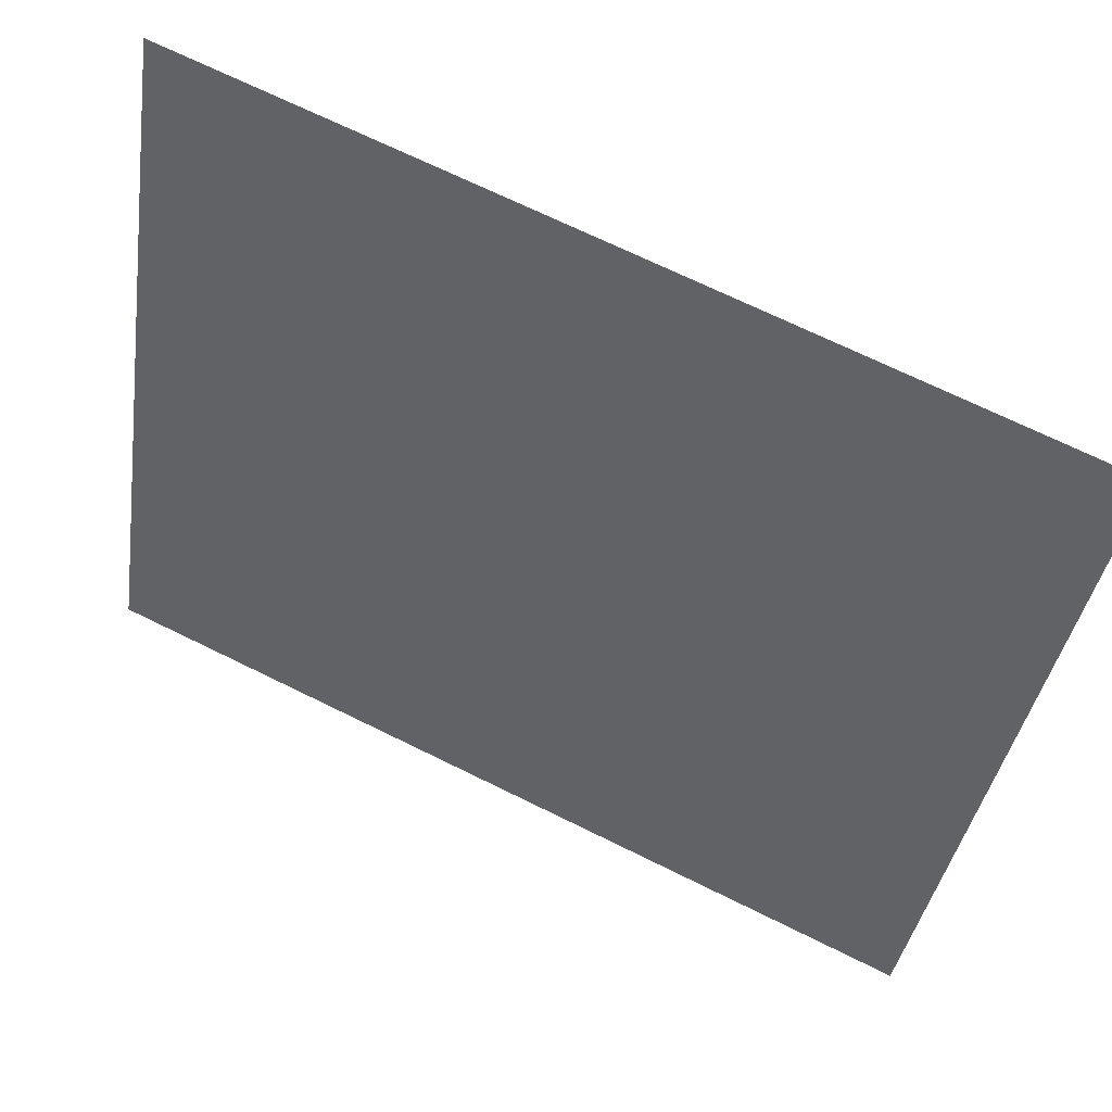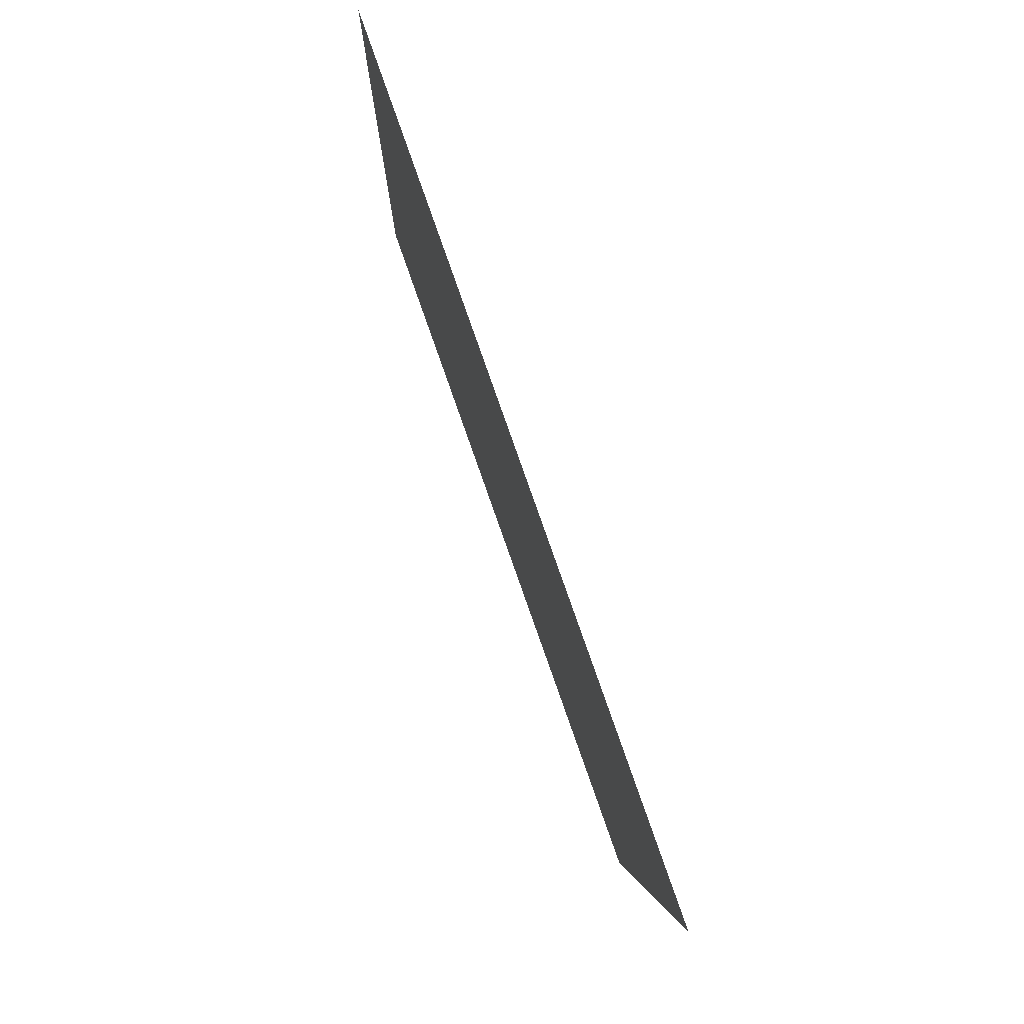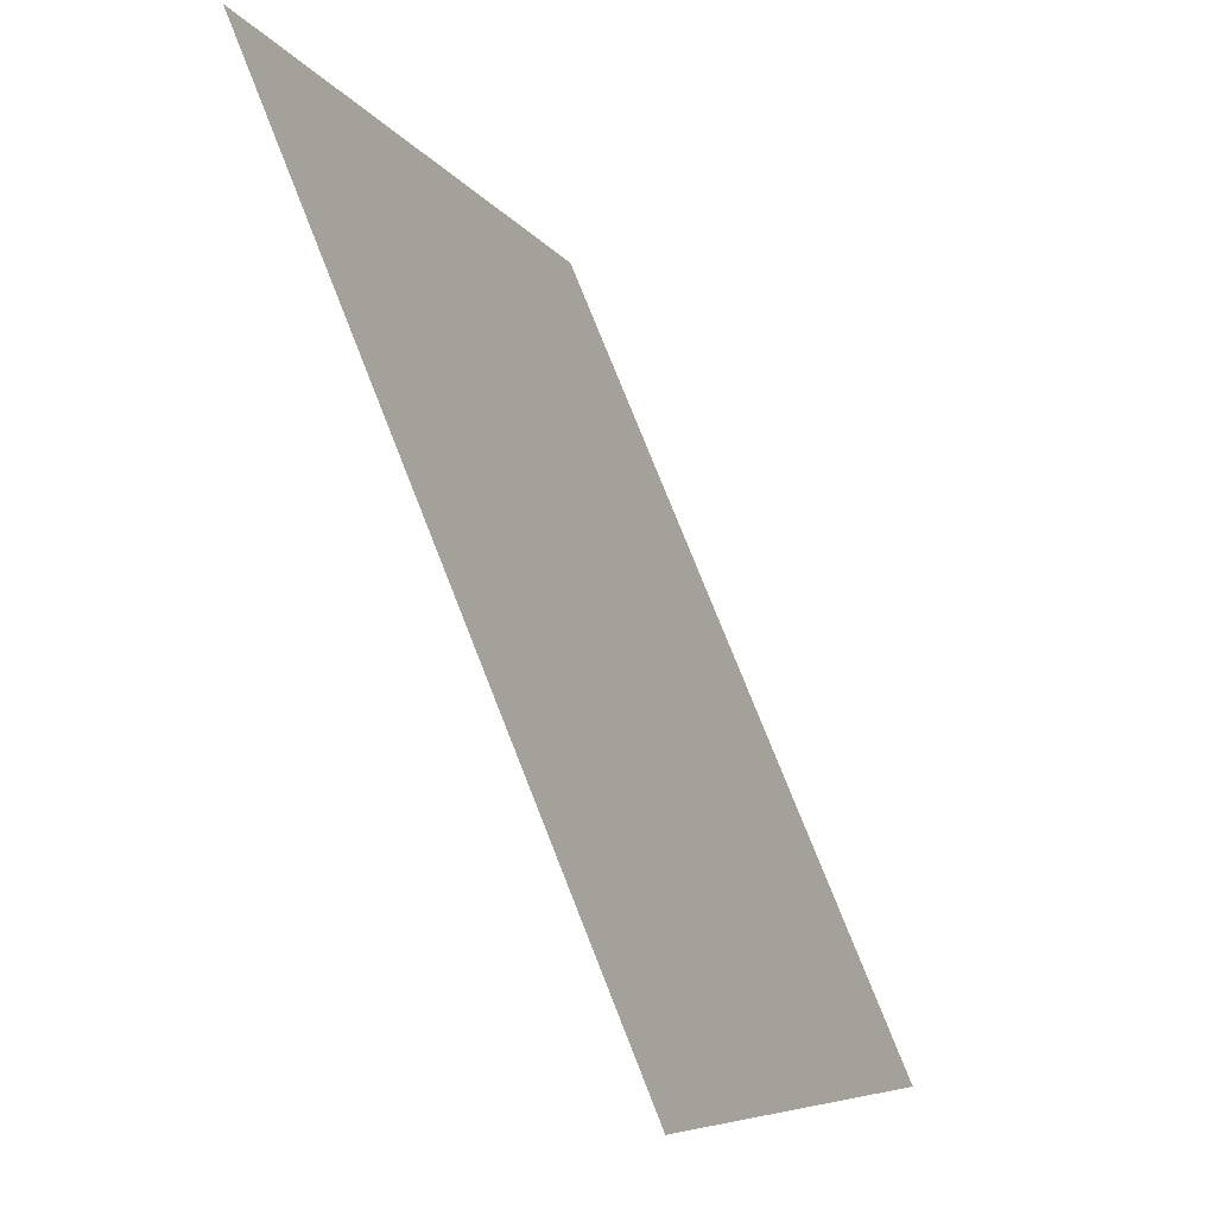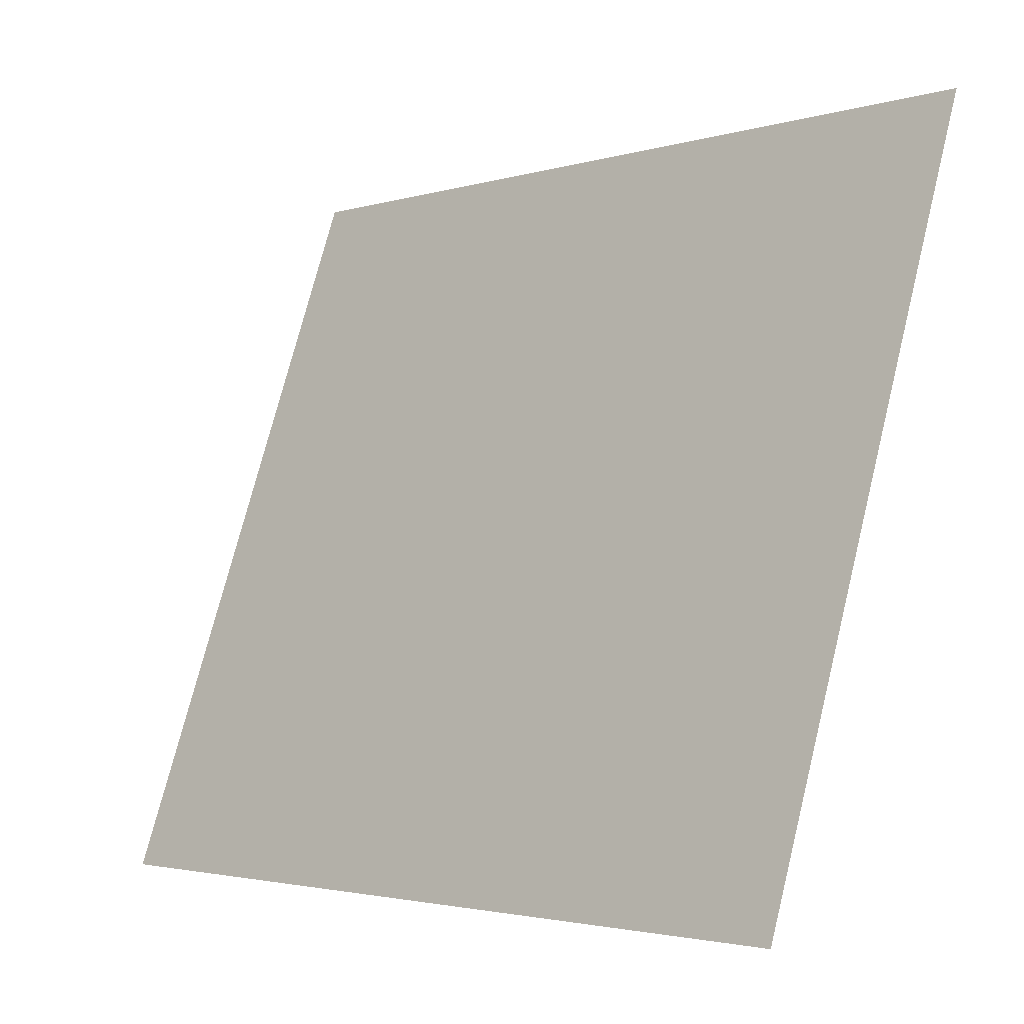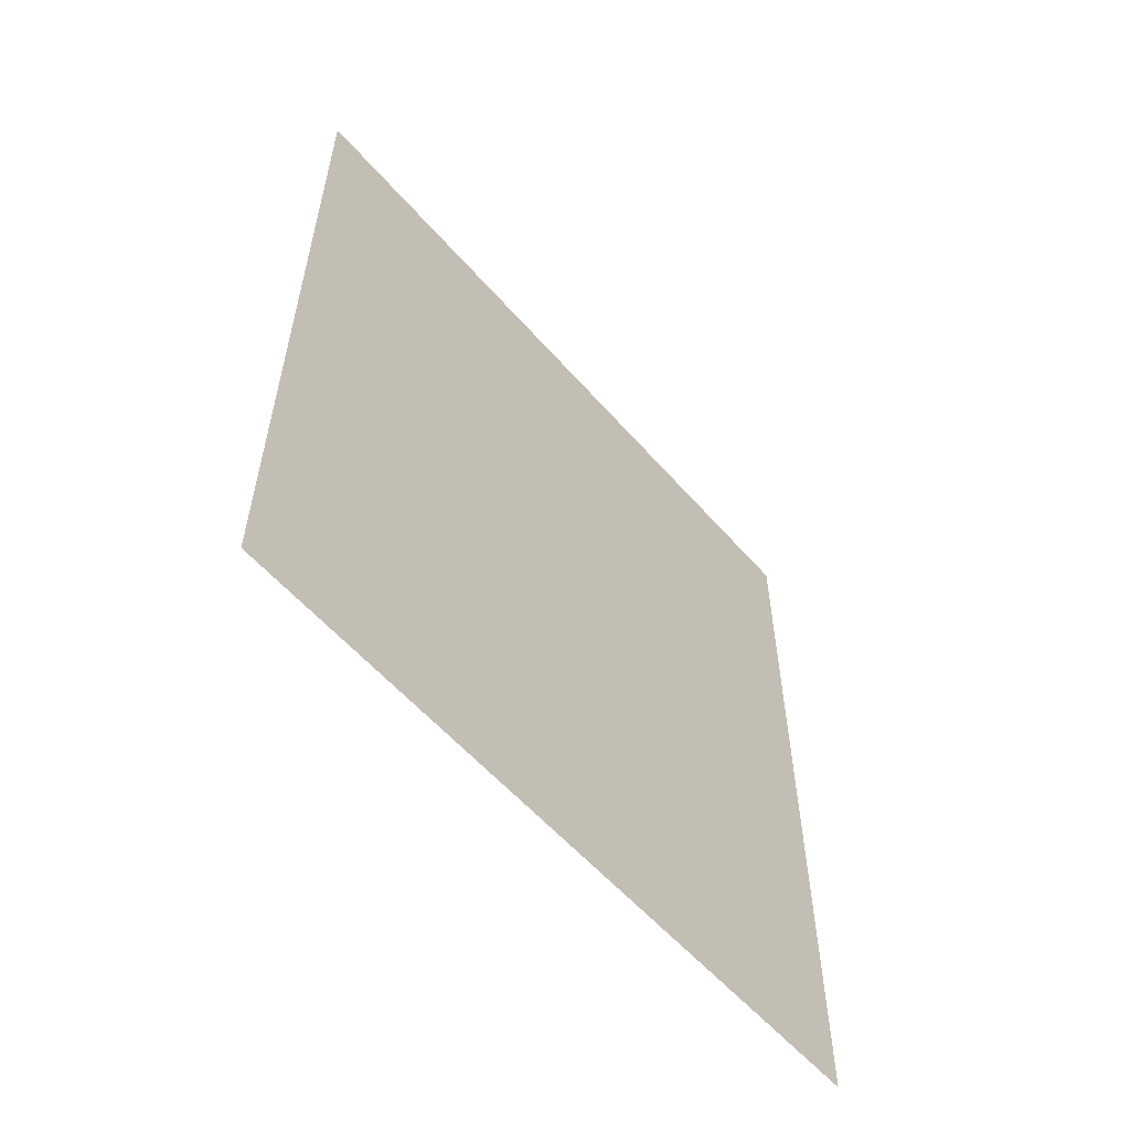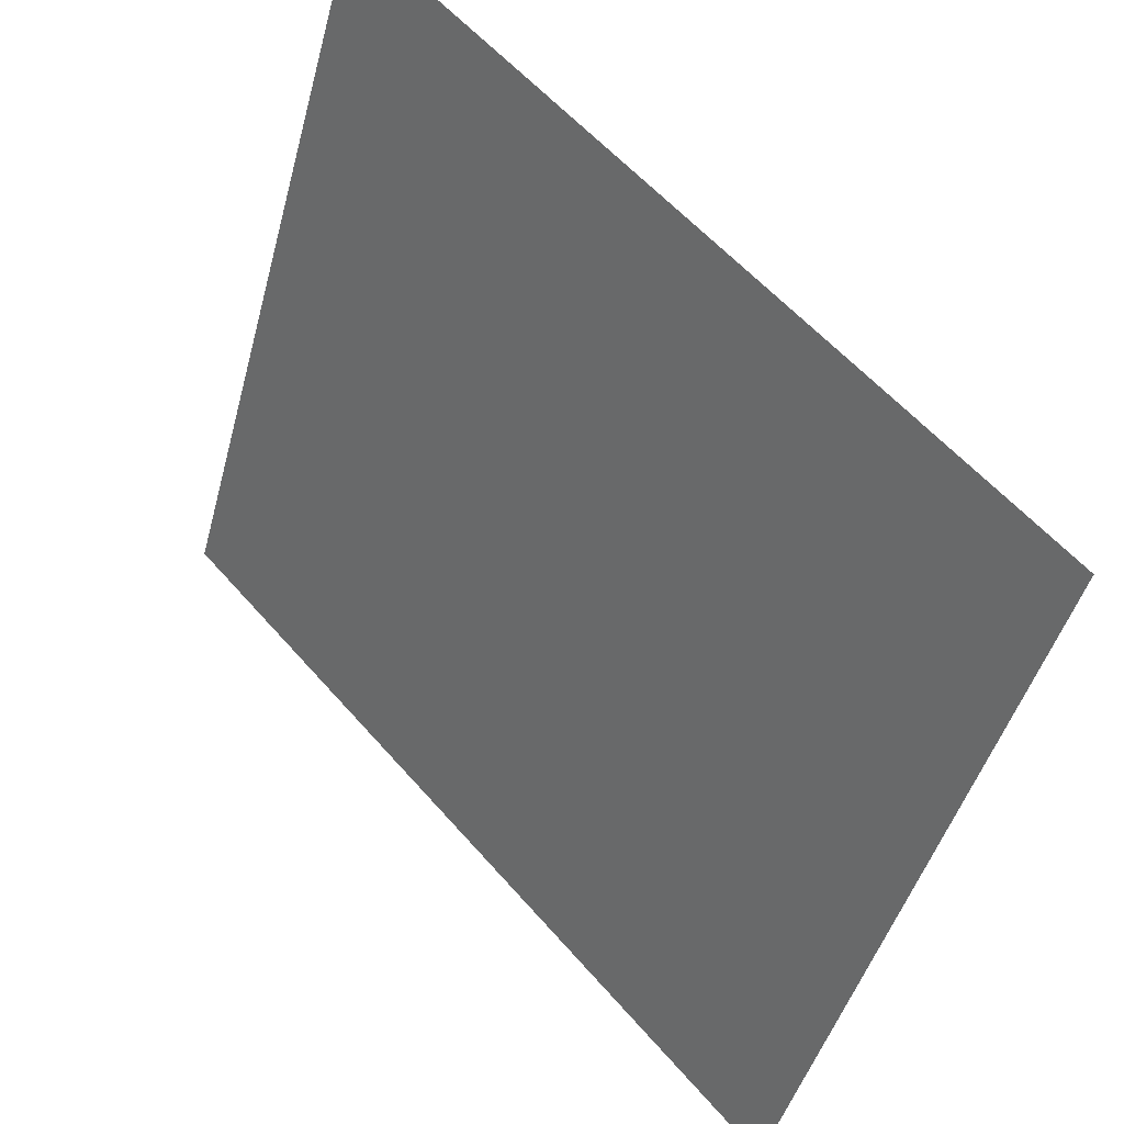
<metadata>
{"format":"obj","ext":"obj","renderer":"f3d","projection":"perspective","resolution":1024,"background":"white","views":[{"elev":69.7,"azim":116.3,"up":"+Z"},{"elev":-5.1,"azim":-0.9,"up":"+Z"},{"elev":75.1,"azim":-21.4,"up":"+Z"},{"elev":-2.6,"azim":136.4,"up":"+Z"},{"elev":-57.3,"azim":-159.0,"up":"+Y"},{"elev":57.1,"azim":139.7,"up":"+Z"}]}
</metadata>
<code>
v 901.7 -313.6 2178
v 518.2 -313.6 3256
v 518.2 966.4 3256
v 901.7 -313.6 2178
v 518.2 966.4 3256
v 901.7 966.4 2178
f 1 2 3
f 4 5 6

</code>
